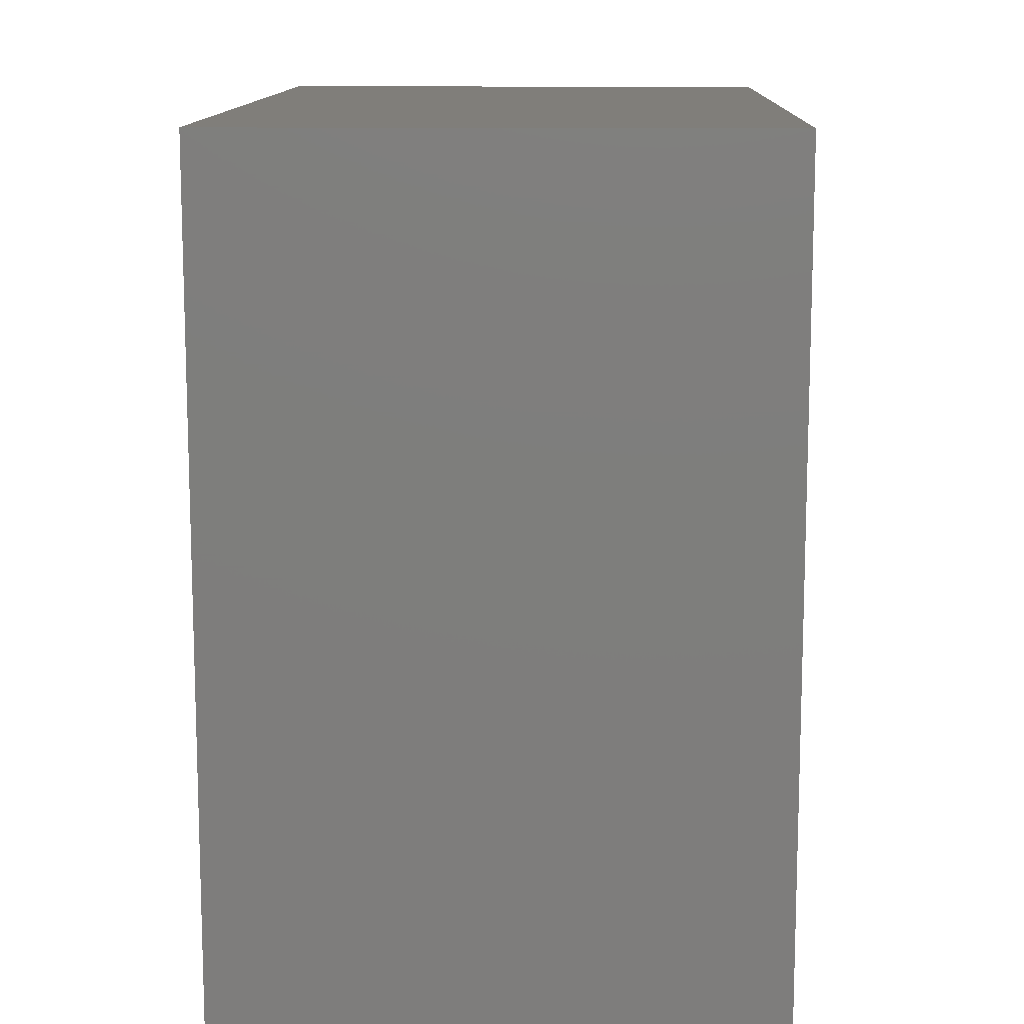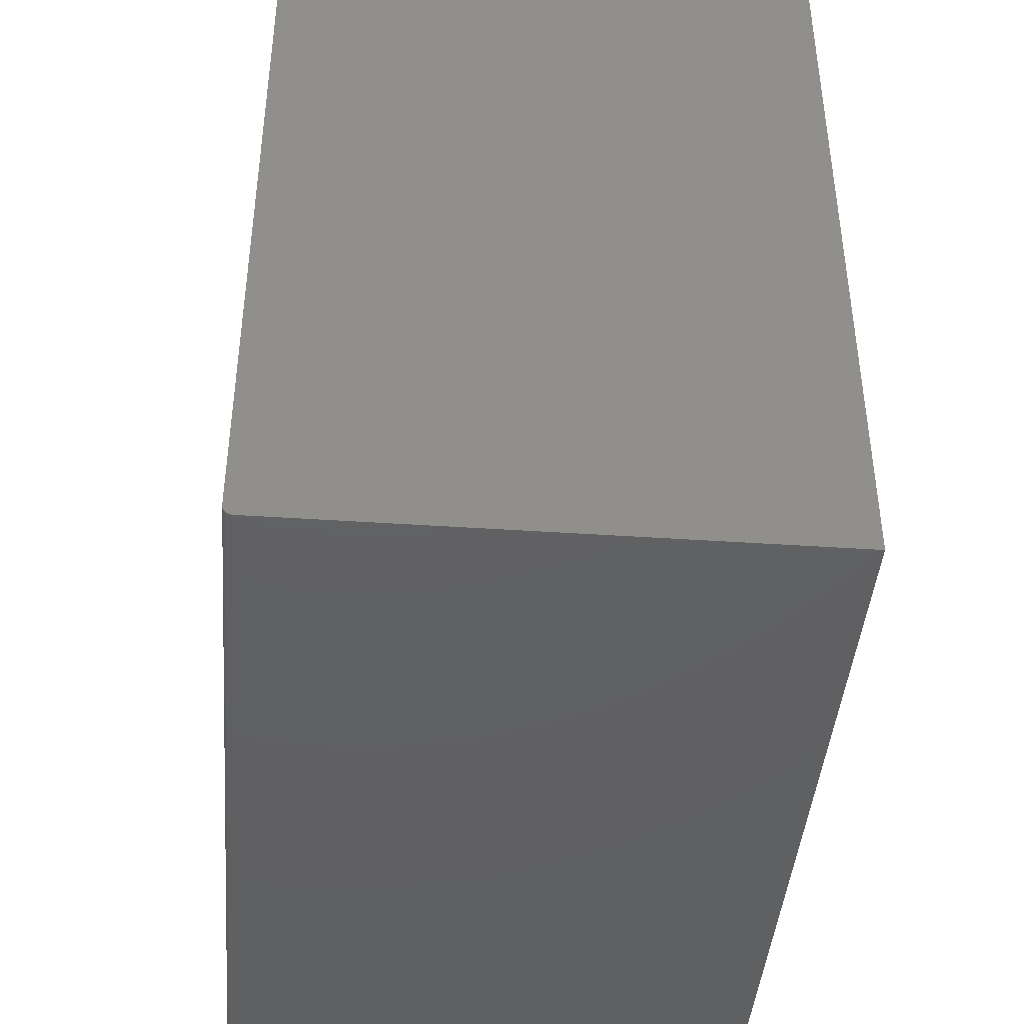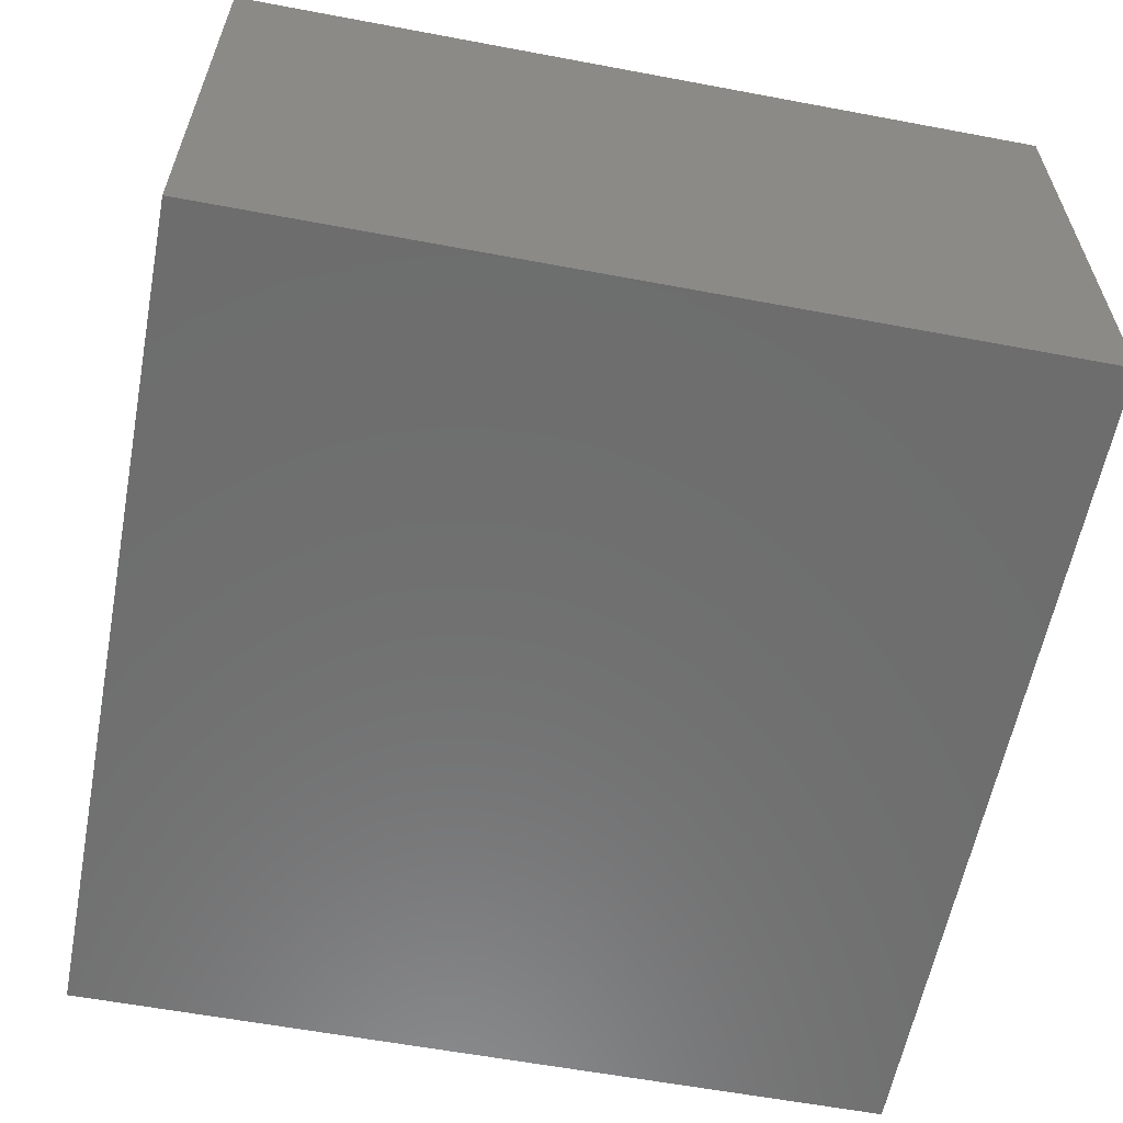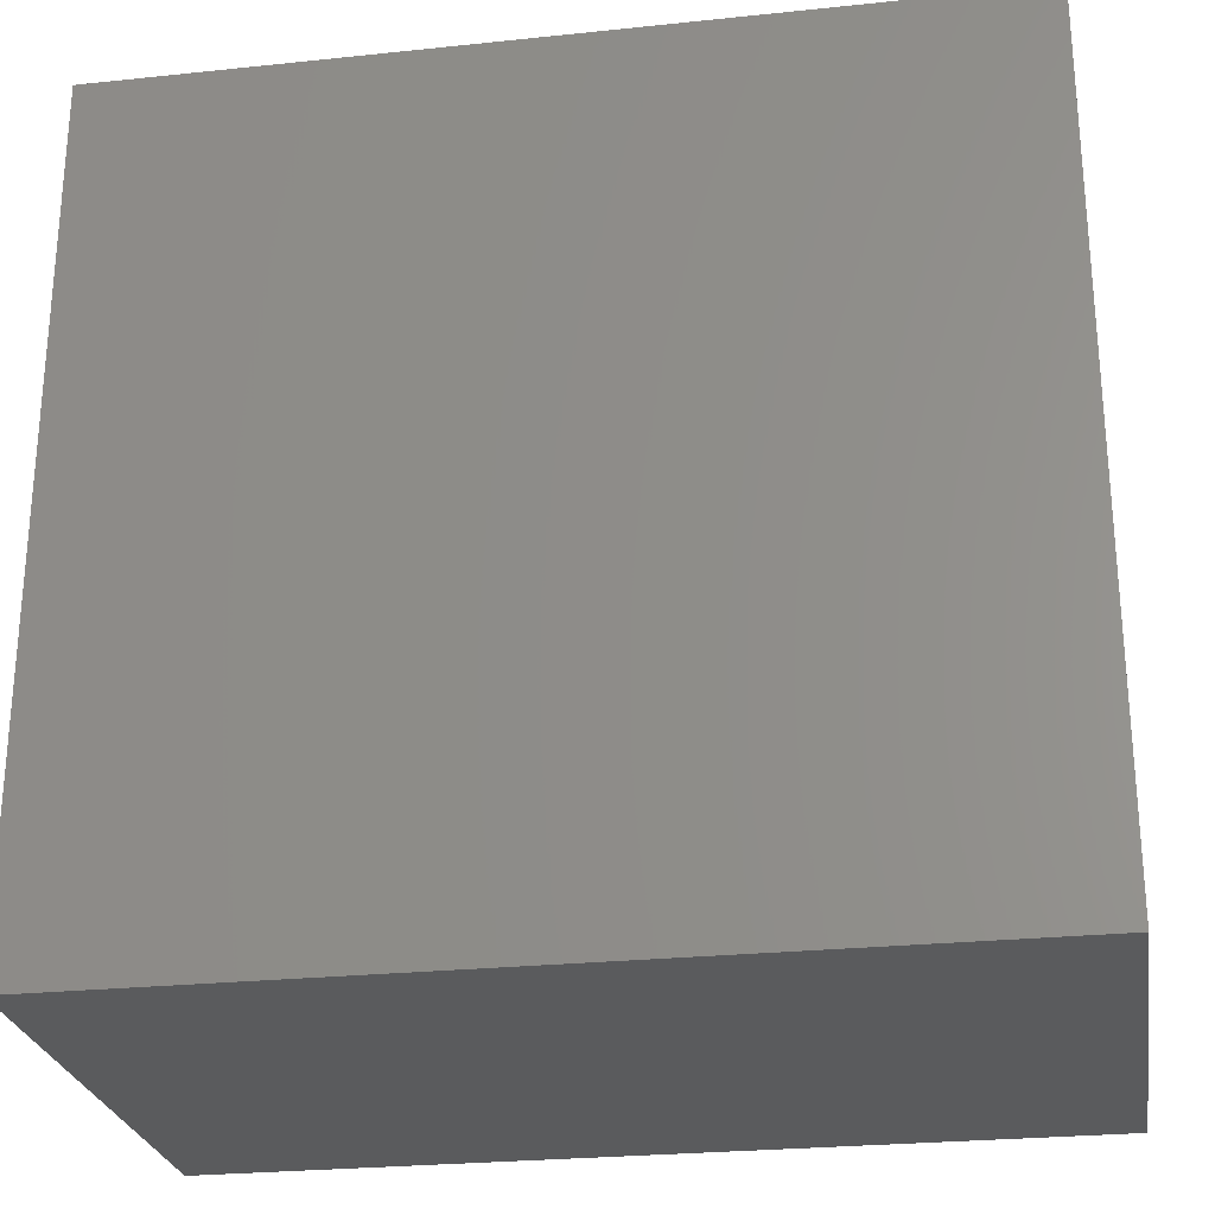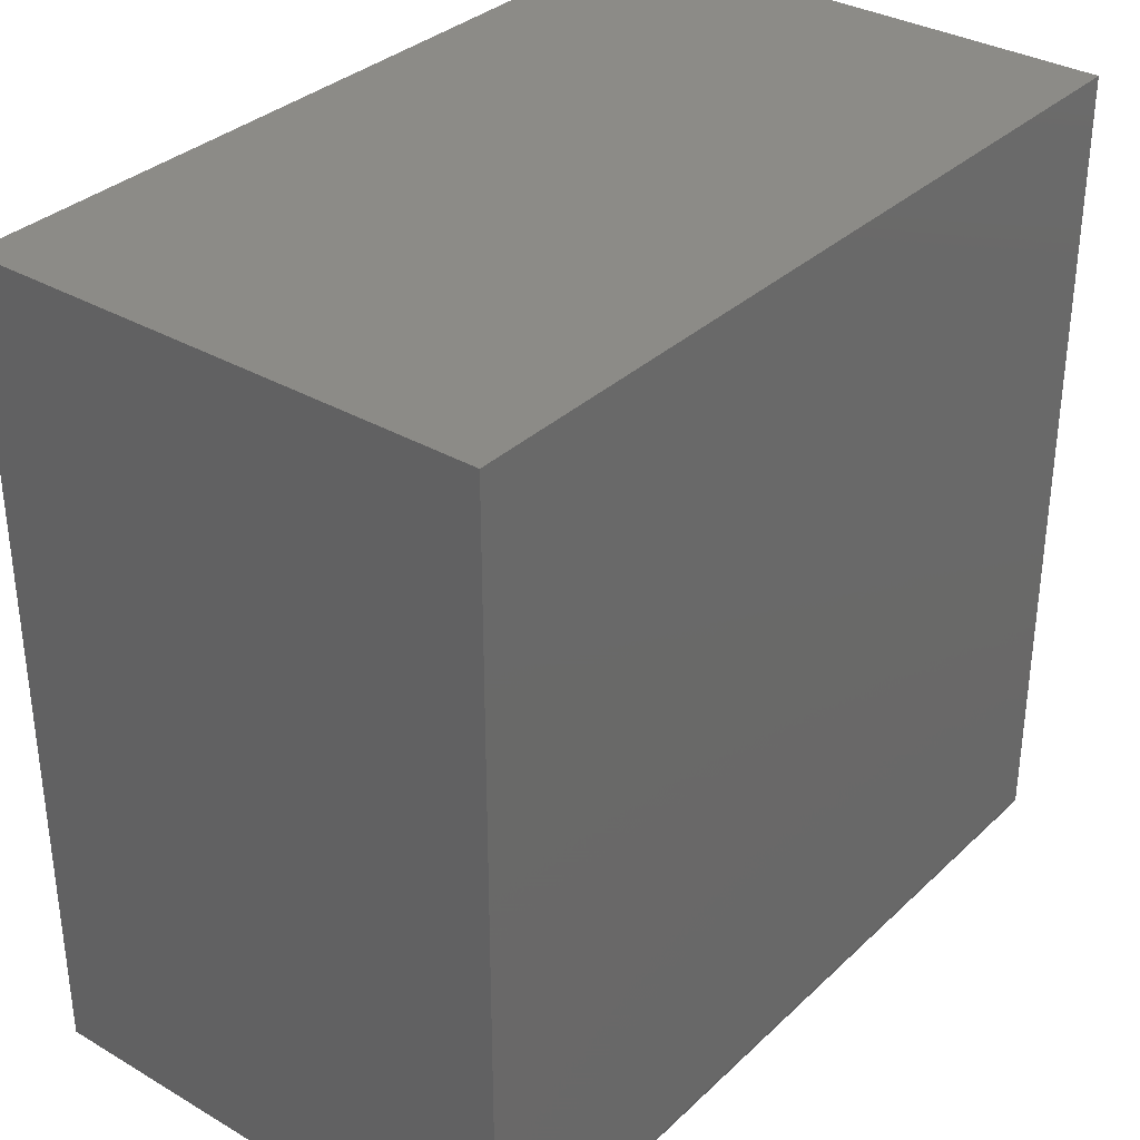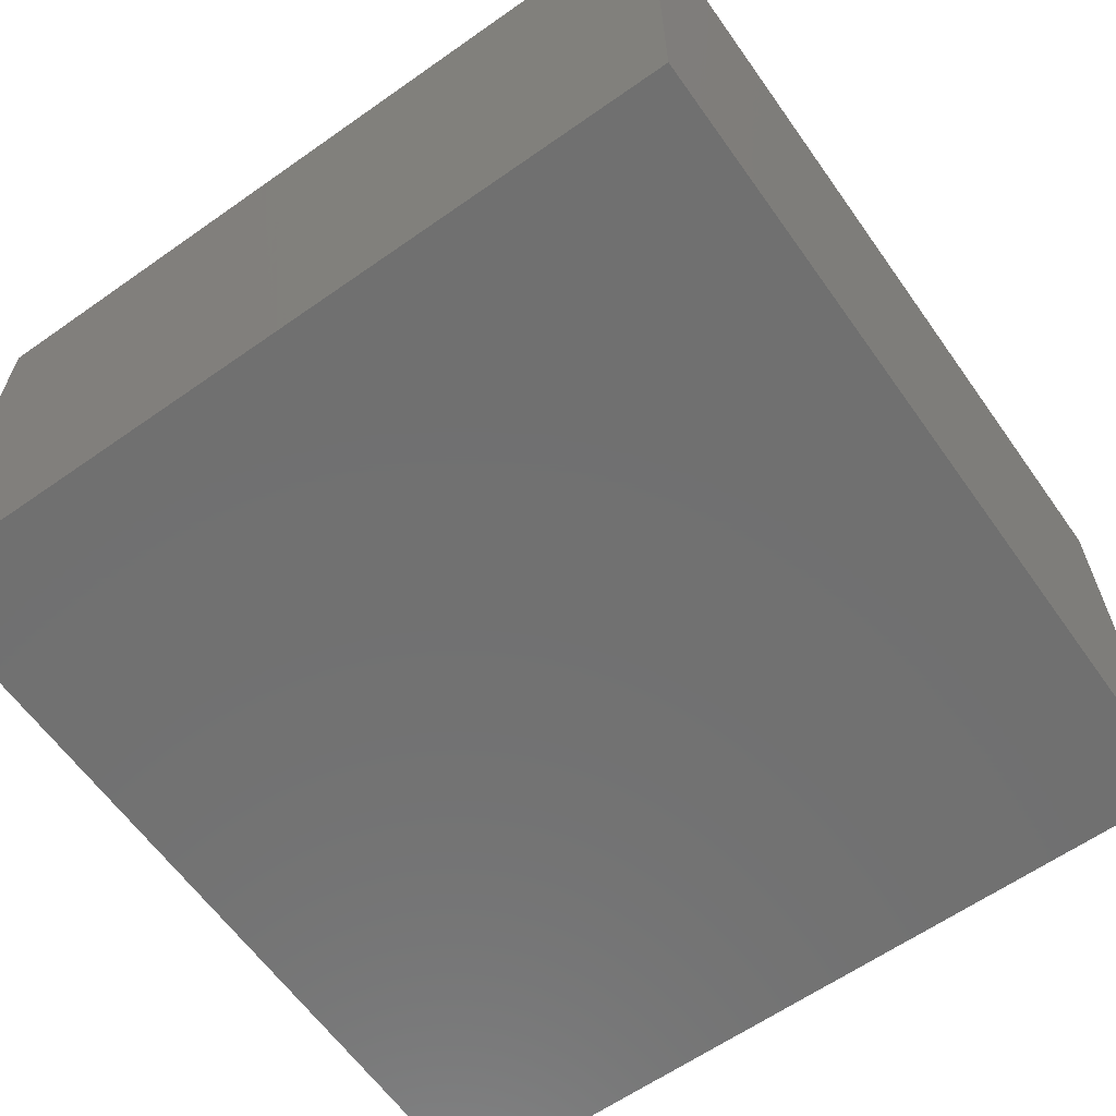
<metadata>
{"format":"stl","ext":"stl","renderer":"f3d","projection":"perspective","resolution":1024,"background":"white","views":[{"elev":12.1,"azim":91.7,"up":"+Z"},{"elev":-42.6,"azim":-94.6,"up":"+Z"},{"elev":-59.7,"azim":-100.9,"up":"+Y"},{"elev":-26.1,"azim":9.4,"up":"+Z"},{"elev":33.6,"azim":128.5,"up":"+Z"},{"elev":-62.5,"azim":125.4,"up":"+Y"}]}
</metadata>
<code>
# stl→obj: 24 verts, 44 faces
v 0 0 0
v 0 0.4262 0
v 0.7109 0 0
v 0.7109 0.4262 0
v 0 0.434 0.007812
v 0 0.4339 0.006288
v 0 0.4327 0.003472
v 0 0.4335 0.004823
v 0 0 0.6875
v 0 0.434 0.6875
v 0 0.4318 0.002288
v 0 0.4306 0.001317
v 0 0.4292 0.0005947
v 0 0.4278 0.0001501
v 0.7109 0.434 0.6875
v 0.7109 0.434 0.007812
v 0.7109 0.4306 0.001317
v 0.7109 0.4278 0.0001501
v 0.7109 0.4292 0.0005947
v 0.7109 0 0.6875
v 0.7109 0.4318 0.002288
v 0.7109 0.4327 0.003472
v 0.7109 0.4335 0.004823
v 0.7109 0.4339 0.006288
f 1 2 3
f 3 2 4
f 5 6 7
f 7 6 8
f 9 10 5
f 9 5 7
f 9 7 11
f 9 11 12
f 9 12 13
f 9 13 14
f 9 14 2
f 9 2 1
f 15 16 10
f 10 16 5
f 17 3 4
f 17 4 18
f 17 18 19
f 20 3 17
f 20 17 21
f 20 21 22
f 20 22 23
f 20 23 24
f 20 24 16
f 20 16 15
f 4 2 18
f 18 2 14
f 18 14 19
f 19 14 13
f 19 13 17
f 17 13 12
f 17 12 21
f 21 12 11
f 21 11 22
f 22 11 7
f 22 7 23
f 23 7 8
f 23 8 24
f 24 8 6
f 24 6 16
f 16 6 5
f 9 20 10
f 10 20 15
f 9 1 20
f 20 1 3

</code>
